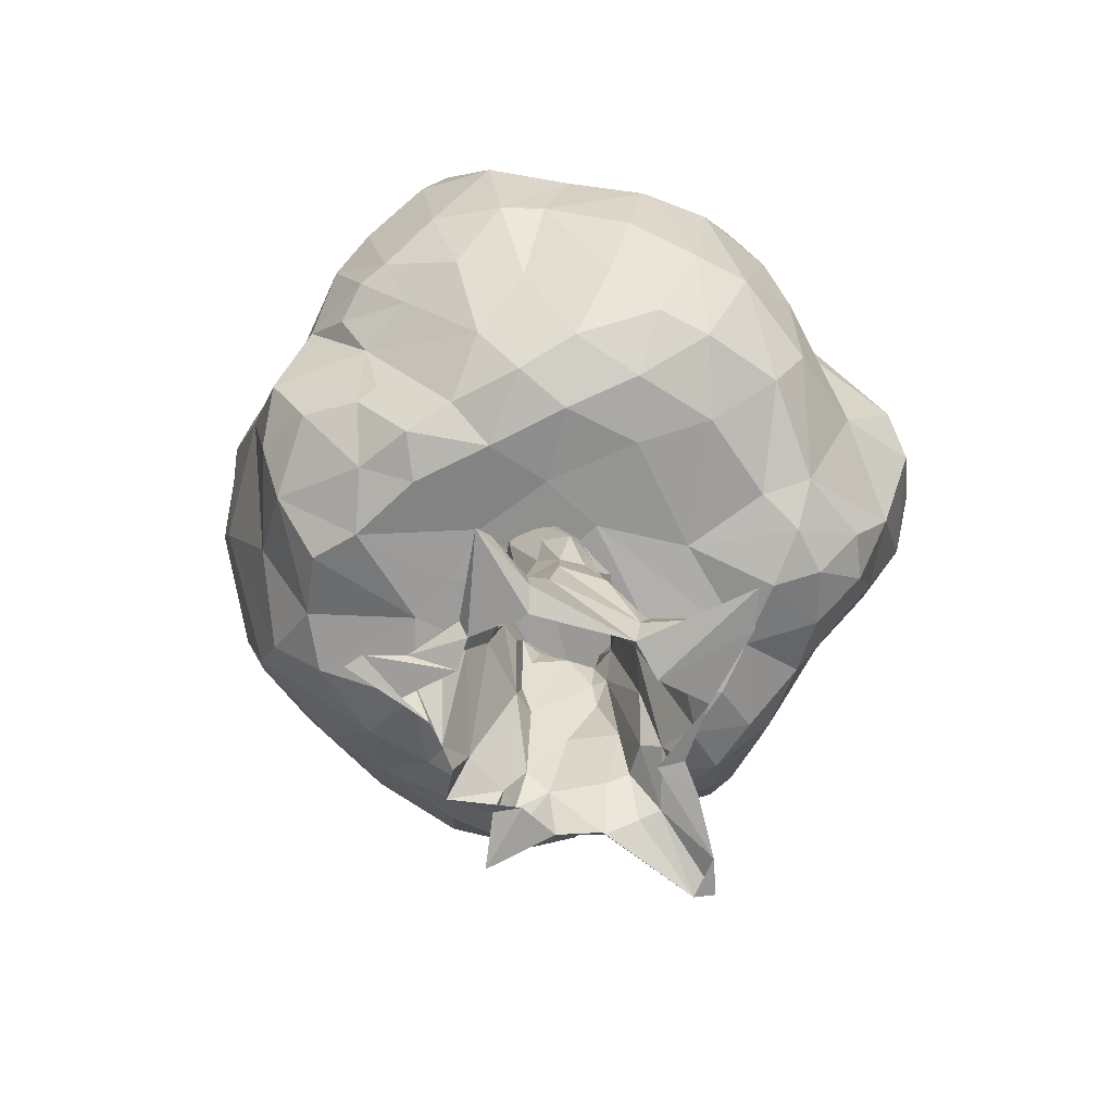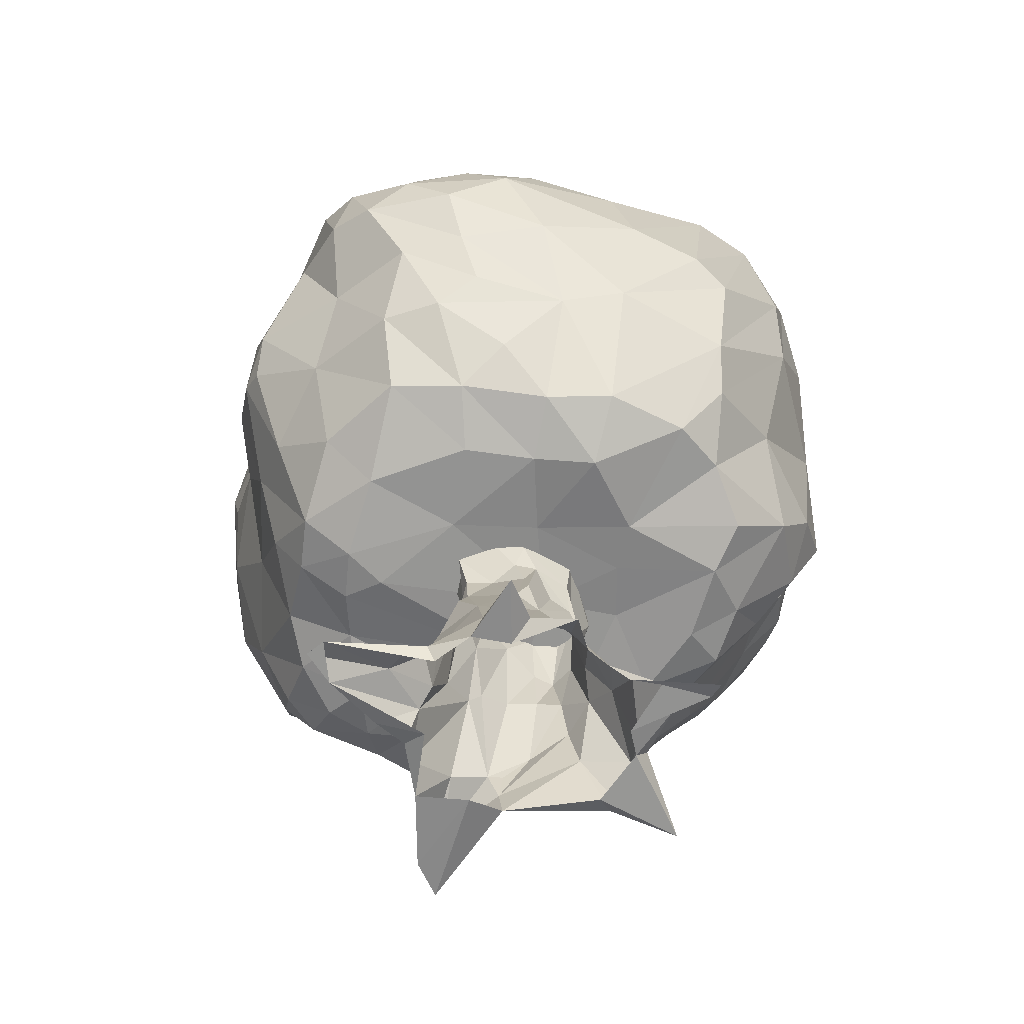
<metadata>
{"format":"obj","ext":"obj","renderer":"f3d","projection":"perspective","resolution":1024,"background":"white","views":[{"elev":-67.6,"azim":69.4,"up":"+Y"},{"elev":-66.1,"azim":-81.5,"up":"+Y"}]}
</metadata>
<code>
o tree4
v 28.38 92.56 -598.4
v 36.77 96.44 -611.6
v 47.74 97.24 -599.4
v 21.44 285.8 -469
v 24.41 273.9 -452.2
v 44.39 266.3 -455.8
v -53.51 92.45 -522.7
v -32.9 92.54 -554.5
v -26.45 94.61 -525.6
v 49.17 108 -620.7
v 62.37 106.3 -598.4
v -1.871 91.25 -465.6
v 17.91 97.66 -459.4
v -6.614 110.9 -438.5
v -23.11 92.21 -493.4
v -16.24 95.46 -455.4
v -30.81 222.3 -631
v -50.62 202.1 -631.2
v -56.28 231.7 -617.8
v 48.03 100.8 -479.8
v 41.33 92.19 -495.3
v 66.98 98.6 -495.9
v -7.08 93.82 -499.7
v 62.16 236.2 -449.7
v 39.72 248.1 -441.5
v 44.6 220.9 -437.4
v 66.73 205.1 -626.1
v 74.54 167.9 -628.6
v 47.66 201.7 -643
v -78.41 252.8 -460.7
v -92.21 241.2 -484.2
v -110.2 196.7 -484.1
v -76.41 186 -625.6
v -86.78 163.1 -619.2
v -104.9 179.6 -601.6
v 77.66 247.4 -493.4
v 76.91 258.4 -524.3
v 63.15 267.3 -522.5
v -16.45 302.3 -514.3
v -39.09 287.9 -487
v -14.93 286.6 -476.4
v 99.17 130.4 -515.1
v 96.59 113.3 -532.6
v 109.5 155.5 -518.3
v -5.443 166.8 -424
v 31.88 167.9 -432.2
v 16.44 201 -431.7
v -97.52 260.7 -558.9
v -67.5 270.4 -583.4
v -101.7 252.3 -574.8
v 60.48 249.1 -601
v 74.59 250 -581.2
v 58.6 219 -630.2
v -44.3 284.6 -566
v -36.99 277.6 -588.6
v 2.288 302 -507.8
v 3.698 96.2 -527.2
v 26.48 95.83 -537.5
v 35.58 94.95 -517
v -76.31 257.8 -598.6
v -42.59 260.6 -610
v 101.2 167.5 -491.4
v 106 194.1 -498.6
v 96.77 166.4 -477.5
v 35.14 108.2 -627.8
v 50.15 129 -633.3
v -107.2 167.7 -477.4
v -129.4 181.3 -521.7
v 35.69 95.21 -469.2
v -109.9 232.5 -511.6
v -106.4 249 -540
v -117.9 226.4 -538
v 65.65 161.9 -447.4
v 83.44 172.2 -457.6
v 63.95 193.8 -439.8
v 11.02 217 -650.3
v -0.7269 236.7 -643.3
v 19.82 234 -639.7
v 77.89 99.05 -532.3
v 61.26 94.11 -513.8
v 57.57 96.21 -539.8
v 58.17 268 -587.5
v 65.32 272.8 -567.9
v 60.53 145.6 -457.4
v 79.13 147.4 -468.7
v 85.15 226.4 -460
v 63.18 251.1 -463.8
v 5.442 94.07 -598.2
v -22.7 96.77 -611.1
v -1.009 103.5 -619.7
v 110.6 140.9 -541.1
v 56.81 160.8 -441.9
v 1.787 268.9 -604.7
v -14.38 253.6 -622.3
v -25.28 271.7 -600.1
v 107.9 141.9 -559.9
v 100.3 164.8 -580.3
v 105.3 183.6 -570.4
v -46.74 264.8 -451.5
v -58.66 268 -462.1
v -59.59 121.7 -614.7
v -83.9 131.2 -597.2
v -77.08 151.5 -622.2
v -16.29 252.5 -439.6
v -24.2 219 -423.5
v -2.923 233.8 -434.1
v -65.12 278.9 -549.5
v -42.82 295.6 -538.4
v 79.99 203.6 -594.5
v 80.82 181.2 -598.2
v -40.83 295.7 -519.7
v -57.01 284.1 -507.6
v -55.26 248.1 -436.5
v -44.78 238 -429.2
v 41.36 284.7 -586.1
v 54.05 283.8 -567
v 46.71 280.1 -587.1
v 80.17 257.5 -539.8
v -23.75 292 -553.8
v 18.39 99.7 -618.3
v -128.7 197.9 -536.4
v -123.7 215 -557.1
v -117 155.5 -509.5
v -119.3 149.1 -539
v -97.35 127.8 -505.8
v 29.8 97.45 -568.2
v -71.42 265.6 -476.3
v -71.59 272.5 -525.3
v 14.25 245.8 -633.9
v 36.99 254.3 -616.6
v 96.5 236.5 -546.3
v 105.9 206.3 -558.4
v 85.1 232.8 -572.5
v -121.9 173 -586.8
v -126.5 196 -580.3
v -116.6 204.7 -593.2
v -60.28 92.79 -546
v -28.74 88.68 -592.3
v -40.42 95.9 -606.3
v -5.356 206.1 -650.8
v -11.71 227.5 -646.3
v 95 110.8 -550.1
v -99.61 252.7 -518.6
v -74.13 245.3 -446.5
v -23.51 267.5 -453.7
v -88.8 219.7 -451.2
v -73.64 221.8 -435.2
v 41.1 277.3 -472.2
v -72.24 127.8 -452.5
v -59.64 114.1 -454.7
v -49.09 168.2 -428.3
v 32.8 114.3 -452.4
v 20.33 119.7 -437.5
v 49.34 187.7 -433.5
v -23.57 184.9 -638.6
v -26.32 206.1 -636.8
v 12.24 95.45 -502.6
v 32.41 155.9 -648.7
v 25.96 131.9 -638.3
v 86.2 135.9 -489.9
v 13.63 279.9 -591.6
v 40.19 230 -635.2
v 1.555 128.4 -428.7
v 19.02 140.2 -425.5
v 53.72 101.2 -584.9
v 7.152 170.8 -648.6
v -6.906 191.6 -647.6
v -48.69 218.7 -423.9
v -28.57 197.3 -421.1
v -70.54 156.9 -628
v -23.72 244.4 -627.4
v 91.35 244.8 -527.7
v -94.79 134.3 -484.3
v 22.36 299.8 -538.5
v -2.695 302.7 -528.9
v 43.55 155.5 -440.1
v 41.49 141 -450.4
v 81.84 211.6 -452.4
v 99.37 200.1 -471.4
v -92.46 207.4 -608.6
v 114.3 181.5 -545
v 93.94 225.6 -503.9
v 106.5 211.9 -529.4
v -82.31 160.1 -447.1
v 68.16 116.1 -481.1
v -83.53 225.1 -608
v -112.6 226 -589.4
v -91.14 247.4 -594.7
v -37.9 100.7 -460.3
v -33.71 129.5 -440.1
v 86.95 115.9 -577.1
v 92.12 135.2 -586.2
v -81.45 99.6 -544
v -128.7 168 -572.5
v -130.8 166.1 -542.2
v -132.9 180.2 -557.4
v 4.782 279.2 -455.1
v -54.81 98.23 -470.4
v -50.08 89.6 -502
v -65.97 104.4 -594.5
v 31.99 207.5 -648.1
v 48.62 168.9 -647.1
v -42.51 133.7 -625.6
v -26.5 112.4 -621.3
v 54.99 264.2 -489.3
v 114.5 181.8 -522.3
v -6.427 142.1 -633
v -73.79 97.39 -515.3
v 82.27 252.8 -556.6
v 12.97 292.2 -490.6
v 81.81 105.9 -509.7
v -117.4 228.8 -566.6
v -84 102.4 -568.4
v -53.53 92.66 -580.4
v 40.89 290.2 -528.4
v 74.61 144.2 -610.7
v -53.26 173.3 -635
v 8.802 261.6 -442.6
v 36.34 282.2 -495.2
v -101.6 153.8 -587.7
v -70.49 98.4 -493
v -109.1 132.2 -534.9
v 88.23 233.9 -471.2
v 25.26 244.7 -436.9
v -6.616 275 -591.5
v -117.3 147.3 -560.7
v 21.7 91.04 -476.8
v -90.56 109.8 -527.7
v 20.19 189.3 -653.2
v -104.9 122.2 -549.1
v -120.6 206.6 -512.3
v -69.49 207.5 -622.8
v -93.2 165.2 -456.1
v 71.74 100.4 -559.8
v -90.54 264.3 -533.2
v -16.09 88.68 -583
v 66.16 154.2 -637.3
v -101.5 123.2 -568.9
v -12.03 90.24 -596.5
v -60.9 193 -427.4
v 38.83 117.9 -457
v 46.81 2.004 -577
v 49.42 7.647 -575.3
v 59.59 1.881 -573.2
v 21.76 57.18 -543.5
v 32.92 36.36 -537.4
v 30.34 24.29 -551.3
v -19.56 94.22 -531.3
v -17.47 108.9 -532.8
v -23.75 100.9 -544.9
v 18.31 70.52 -520.5
v 7.537 72.23 -518.5
v 9.296 52.98 -514.6
v 12.71 90.53 -512.7
v 8.572 112.3 -514.1
v 0.6421 116 -515.5
v -14.46 79.53 -543.1
v -17.67 84.96 -534.9
v -4.44 9.419 -489.5
v -2.506 18.6 -498.4
v -18.62 -0.7349 -505
v -39.98 -0.2957 -592.6
v -36.65 -0.6506 -598.5
v -25.39 -0.5524 -593.3
v 19.49 98.17 -534.1
v 14.73 146.3 -553.8
v 19.94 122.1 -535.5
v 32.39 14.43 -547.9
v 31.85 25.09 -546.4
v -2.531 44.81 -512.2
v 10.62 36.51 -506.3
v -0.691 2.668 -473.9
v -5.352 1.128 -470.3
v -8.589 0.3991 -489
v 6.356 117.1 -562.5
v -7.929 121.6 -565.4
v -2.988 145.2 -564.5
v 29.36 19.66 -502.9
v 45.55 7.205 -496.8
v 35.33 12.17 -511.5
v 24.8 17.85 -562.8
v 11.82 44.85 -555.3
v -31.53 19.03 -543.3
v -37.54 13.38 -534.5
v -30.51 25.36 -535.5
v -30.08 0.5464 -534.2
v -52.79 -0.623 -530.9
v -34.75 -0.08123 -546.5
v -11.7 67.82 -555.2
v -15.6 69.13 -551.7
v -15.02 81.58 -552.4
v 16.17 151.7 -538.8
v 18.34 148 -537.3
v 15.46 151.4 -545.1
v -18.2 142.1 -558.7
v -21.45 110 -555.2
v -22.96 20.07 -558.7
v -31.46 3.768 -561
v 3.06 4.237 -486.3
v 18.19 5.481 -496.9
v 18.12 12.57 -499.2
v -6.256 99.01 -558.7
v 19.23 46.42 -514.9
v 25.75 58.67 -525.1
v -15.17 148.4 -556
v -17.43 148.1 -550.9
v 8.696 150.3 -524.1
v 15.01 142 -523.4
v 12.7 151 -527.6
v 15.11 86.31 -542.5
v 14.15 51.66 -551.2
v 4.663 69.08 -551.8
v 22.21 78.13 -520.5
v -19.47 143.2 -540.9
v 5.885 -0.8782 -501
v -22.73 51.07 -533.8
v -4.931 68.59 -517.8
v -9.892 70.26 -523.7
v -17.11 48.25 -526.8
v -18.5 98.67 -554.1
v -26.31 9.949 -570.1
v -19.05 22.82 -564.5
v -21.58 11.23 -575.4
v -24.26 43.01 -546.5
v -16.29 41.61 -560.6
v 6.293 141.2 -519.6
v -5.521 143.4 -520.9
v -11.14 149.2 -559.4
v -2.167 56.75 -514.9
v -7.986 21.07 -563.7
v 43.22 11.16 -568.5
v -3.427 15.23 -568.7
v 0.7815 38.38 -560.6
v 23.4 -1.019 -556.1
v 31.17 2.559 -546.4
v 15.57 108 -518
v 15.2 151.7 -532.8
v -7.303 82.89 -517.9
v 30.82 27.5 -520
v 36.8 3.196 -511.6
v -15.08 85.01 -527.7
v 18.99 106.3 -530.3
v 48.48 1.29 -491
v 20.7 1.204 -573.4
v -8.774 98.96 -516
v -12.69 -0.8754 -499
v -17.08 74.4 -531.7
v -20.64 61.19 -529.8
v -1.052 30.89 -504.9
v -35.38 0.656 -512.2
v -36.43 4.302 -527.2
v -2.892 -1.085 -566.4
v 0.8632 1.272 -573.7
v 10.01 5.821 -573.4
v -25.47 12.38 -515.5
v -32.43 12.19 -528.9
v 27.25 76.97 -528
v 24.03 78.97 -534
v -16 148.1 -538.1
v -14.08 149.8 -538.5
v -16.2 148 -538.9
v 7.403 90.85 -549.6
v -18.16 61.29 -554.3
v -2.115 149.4 -523.3
v 3.607 149.7 -522.6
v 14.4 151.3 -548.2
v -17.7 147.8 -544.7
v -14.43 148.2 -534.8
v -28.48 -1.33 -559
v -24.98 -0.666 -510.6
v -19.1 92.56 -554.6
v -5.776 78.84 -554.7
v 5.825 150.5 -558
v -8.194 0.7181 -581.6
v 25.52 61.67 -533.6
v 29.72 -0.7452 -514
v 29.33 43.85 -523.4
v -10.19 148.7 -529
v -5.847 150 -560.8
v 0.04552 150.3 -560.4
v 22.07 94.56 -525.2
v 10.83 150.9 -553.7
v -14.12 149.9 -539.2
v 15.97 0.8105 -500.4
g tree4_tree4_Mat
f 1 2 3
f 4 5 6
f 7 8 9
f 10 11 3
f 12 13 14
f 15 12 16
f 17 18 19
f 20 21 22
f 15 23 12
f 24 25 26
f 27 28 29
f 30 31 32
f 33 34 35
f 36 37 38
f 39 40 41
f 42 43 44
f 45 46 47
f 48 49 50
f 51 52 53
f 54 55 49
f 39 41 56
f 57 58 59
f 60 49 61
f 62 63 64
f 10 65 66
f 67 32 68
f 21 20 69
f 70 71 72
f 73 74 75
f 76 77 78
f 11 10 66
f 79 80 81
f 82 83 52
f 73 84 85
f 24 86 87
f 88 89 90
f 44 43 91
f 73 92 84
f 93 94 95
f 96 97 98
f 99 40 100
f 101 102 103
f 104 105 106
f 54 107 108
f 28 109 110
f 40 111 112
f 113 114 104
f 115 116 117
f 118 38 37
f 54 108 119
f 120 88 90
f 121 72 122
f 123 124 125
f 61 55 95
f 126 81 58
f 127 128 31
f 129 93 130
f 131 132 133
f 134 135 136
f 137 8 7
f 89 138 139
f 76 140 141
f 142 96 91
f 143 70 31
f 100 144 113
f 73 85 74
f 104 145 99
f 146 147 144
f 6 87 148
f 149 150 151
f 13 152 153
f 154 92 73
f 155 18 156
f 157 23 57
f 158 66 159
f 42 62 160
f 93 161 130
f 162 78 129
f 163 153 164
f 165 3 11
f 166 155 167
f 105 168 169
f 34 33 170
f 61 94 171
f 53 52 109
f 118 37 172
f 99 100 113
f 173 67 123
f 174 119 175
f 176 177 84
f 140 156 141
f 86 178 179
f 56 175 39
f 33 35 180
f 125 173 123
f 98 181 96
f 182 63 183
f 173 149 184
f 94 93 129
f 177 20 185
f 186 187 188
f 16 14 189
f 98 109 132
f 13 153 14
f 58 88 126
f 150 189 190
f 51 82 52
f 96 191 192
f 152 164 153
f 34 170 103
f 94 129 77
f 112 128 127
f 178 74 179
f 137 7 193
f 51 162 130
f 194 195 196
f 4 197 5
f 43 142 91
f 15 198 199
f 41 197 4
f 102 101 200
f 190 189 14
f 162 29 201
f 144 100 30
f 29 28 202
f 161 119 174
f 139 203 204
f 91 96 181
f 205 148 87
f 142 191 96
f 196 195 68
f 98 132 181
f 206 181 183
f 80 21 59
f 203 155 207
f 199 208 7
f 209 83 118
f 148 210 4
f 14 153 163
f 211 80 79
f 72 212 122
f 213 200 214
f 132 183 181
f 20 22 185
f 174 215 116
f 178 86 24
f 216 110 97
f 134 136 180
f 201 78 162
f 106 47 26
f 7 208 193
f 157 59 21
f 213 137 193
f 18 217 33
f 1 88 120
f 53 162 51
f 204 90 89
f 172 131 209
f 29 162 53
f 210 56 41
f 50 187 212
f 197 145 218
f 185 22 211
f 210 219 56
f 148 205 219
f 215 56 219
f 60 19 188
f 34 220 35
f 114 168 105
f 45 163 164
f 217 203 170
f 221 198 149
f 91 181 206
f 163 190 14
f 124 222 125
f 17 141 156
f 214 8 137
f 31 70 32
f 103 102 34
f 223 182 36
f 172 182 183
f 85 160 64
f 224 25 5
f 59 157 57
f 135 194 196
f 114 113 147
f 55 54 225
f 36 205 87
f 209 52 83
f 226 124 194
f 118 172 209
f 66 65 159
f 155 203 217
f 30 146 144
f 167 155 156
f 215 38 116
f 35 220 134
f 188 50 60
f 219 210 148
f 227 12 157
f 221 208 199
f 15 9 23
f 177 185 84
f 56 174 175
f 188 19 186
f 228 193 208
f 64 63 179
f 176 46 177
f 133 132 109
f 52 209 133
f 138 8 214
f 7 9 199
f 171 19 61
f 168 151 169
f 45 47 105
f 140 229 166
f 5 25 6
f 230 228 125
f 47 106 105
f 165 11 191
f 12 14 16
f 121 231 72
f 220 226 134
f 216 97 192
f 75 178 24
f 47 154 26
f 71 48 212
f 202 201 29
f 201 229 76
f 112 111 108
f 91 206 44
f 82 116 83
f 230 193 228
f 129 130 162
f 203 101 170
f 231 70 72
f 140 76 229
f 27 109 28
f 80 22 21
f 71 212 72
f 161 115 130
f 222 226 230
f 186 19 232
f 104 218 145
f 99 113 104
f 1 126 88
f 211 79 43
f 40 145 41
f 5 197 218
f 48 50 212
f 45 105 169
f 173 125 221
f 49 60 50
f 112 107 128
f 62 206 63
f 146 30 32
f 219 205 38
f 85 64 74
f 45 169 151
f 172 183 131
f 173 233 67
f 81 126 234
f 17 171 141
f 145 40 99
f 77 129 78
f 17 156 18
f 122 196 121
f 95 225 93
f 16 189 15
f 159 90 207
f 179 63 182
f 123 68 195
f 45 190 163
f 217 18 155
f 48 235 107
f 18 33 232
f 236 58 57
f 236 8 138
f 176 92 46
f 10 2 65
f 87 6 24
f 40 127 100
f 2 120 65
f 87 86 223
f 232 180 186
f 224 218 104
f 50 188 187
f 213 102 200
f 40 112 127
f 42 44 62
f 210 41 4
f 107 49 48
f 119 161 225
f 77 76 141
f 126 3 165
f 211 43 42
f 114 147 168
f 57 9 8
f 189 198 15
f 211 160 185
f 128 235 143
f 204 207 90
f 59 81 80
f 121 196 68
f 195 124 123
f 90 159 120
f 131 133 209
f 125 228 208
f 139 101 203
f 237 158 202
f 154 47 46
f 63 206 183
f 214 137 213
f 154 73 75
f 19 171 17
f 34 102 220
f 75 24 26
f 216 11 66
f 128 107 235
f 71 143 235
f 124 195 194
f 211 22 80
f 30 127 31
f 238 102 213
f 88 58 239
f 102 238 220
f 212 187 135
f 223 86 179
f 224 5 218
f 77 141 171
f 26 154 75
f 180 136 187
f 88 239 89
f 151 190 45
f 234 165 191
f 116 118 83
f 215 219 38
f 84 185 85
f 106 26 224
f 6 25 24
f 147 240 168
f 237 66 158
f 158 229 202
f 104 114 105
f 55 61 49
f 120 2 1
f 26 25 224
f 116 115 174
f 189 150 198
f 146 233 147
f 180 232 33
f 112 108 107
f 239 138 89
f 94 61 95
f 77 171 94
f 159 166 158
f 241 177 152
f 230 125 222
f 236 239 58
f 109 52 133
f 117 116 82
f 146 32 67
f 231 121 68
f 191 11 192
f 173 184 233
f 87 223 36
f 79 234 142
f 31 128 143
f 9 57 23
f 43 79 142
f 110 216 28
f 165 234 126
f 172 37 36
f 232 19 18
f 126 1 3
f 67 233 146
f 240 151 168
f 11 216 192
f 231 68 32
f 164 152 177
f 35 134 180
f 225 95 55
f 234 79 81
f 27 53 109
f 237 28 216
f 201 76 78
f 71 70 143
f 74 64 179
f 238 213 193
f 154 46 92
f 176 84 92
f 166 159 207
f 239 236 138
f 12 227 13
f 145 197 41
f 117 82 130
f 166 207 155
f 27 29 53
f 206 62 44
f 151 150 190
f 214 200 139
f 71 235 48
f 20 241 152
f 204 203 207
f 170 101 103
f 172 36 182
f 134 194 135
f 33 217 170
f 179 182 223
f 138 214 139
f 113 144 147
f 229 201 202
f 20 152 69
f 240 147 184
f 205 36 38
f 115 117 130
f 225 54 119
f 98 110 109
f 9 15 199
f 136 135 187
f 140 167 156
f 28 237 202
f 60 61 19
f 164 46 45
f 184 149 240
f 65 120 159
f 148 4 6
f 149 173 221
f 167 140 166
f 150 149 198
f 185 160 85
f 21 69 227
f 111 39 108
f 240 149 151
f 230 238 193
f 184 147 233
f 104 106 224
f 68 123 67
f 221 199 198
f 82 51 130
f 158 166 229
f 174 115 161
f 96 192 97
f 56 215 174
f 125 208 221
f 74 178 75
f 139 200 101
f 238 230 226
f 211 42 160
f 236 57 8
f 187 186 180
f 62 64 160
f 93 225 161
f 13 69 152
f 157 21 227
f 139 204 89
f 212 135 122
f 39 111 40
f 241 20 177
f 69 13 227
f 122 135 196
f 238 226 220
f 119 108 175
f 70 231 32
f 107 54 49
f 98 97 110
f 81 59 58
f 3 2 10
f 66 237 216
f 157 12 23
f 100 127 30
f 234 191 142
f 46 164 177
f 38 118 116
f 175 108 39
f 226 194 134
f 242 243 244
f 245 246 247
f 248 249 250
f 251 252 253
f 254 255 256
f 257 258 250
f 259 260 261
f 262 263 264
f 265 266 267
f 246 268 269
f 253 270 271
f 272 273 274
f 275 276 277
f 278 279 280
f 247 281 282
f 283 284 285
f 286 287 288
f 289 290 291
f 292 293 294
f 295 276 296
f 283 297 298
f 299 300 301
f 276 302 296
f 251 303 304
f 283 288 287
f 305 295 306
f 307 308 309
f 299 259 272
f 310 311 312
f 313 251 304
f 314 296 250
f 315 299 272
f 257 290 316
f 317 318 319
f 296 302 320
f 321 322 323
f 324 325 297
f 326 308 327
f 328 295 305
f 252 329 253
f 325 330 322
f 281 247 331
f 312 311 282
f 332 333 282
f 249 314 250
f 267 293 308
f 244 334 242
f 244 335 334
f 336 254 313
f 262 321 323
f 308 293 337
f 295 277 276
f 338 329 252
f 339 340 335
f 248 341 338
f 243 281 331
f 265 267 342
f 255 254 336
f 301 343 279
f 242 334 344
f 252 254 345
f 264 323 332
f 308 336 342
f 313 254 251
f 259 261 346
f 258 347 341
f 264 263 323
f 318 341 348
f 339 335 268
f 349 271 270
f 296 320 250
f 350 351 286
f 309 308 337
f 344 352 353
f 282 354 332
f 253 303 251
f 290 257 291
f 355 356 350
f 271 301 278
f 321 297 322
f 357 358 265
f 347 257 316
f 359 360 361
f 317 329 338
f 275 362 276
f 256 345 254
f 313 304 357
f 290 363 324
f 338 345 248
f 314 359 361
f 275 265 310
f 275 310 362
f 364 327 365
f 326 327 256
f 246 269 247
f 271 349 260
f 245 310 358
f 363 289 325
f 266 366 294
f 295 314 306
f 335 331 268
f 314 367 306
f 359 314 368
f 298 369 288
f 261 355 370
f 250 320 371
f 341 318 317
f 302 362 372
f 249 248 345
f 321 262 298
f 266 277 373
f 298 288 283
f 374 264 332
f 247 268 331
f 357 375 358
f 335 340 376
f 280 340 339
f 327 308 307
f 311 247 282
f 374 332 353
f 246 304 377
f 285 356 319
f 285 324 283
f 348 319 318
f 289 330 325
f 327 249 345
f 356 351 350
f 354 353 332
f 329 317 270
f 355 261 349
f 284 283 287
f 243 242 344
f 296 314 295
f 332 330 333
f 248 250 258
f 289 291 372
f 287 351 356
f 378 327 364
f 337 293 292
f 281 344 354
f 310 312 362
f 308 255 336
f 268 377 339
f 303 278 339
f 259 346 273
f 330 289 333
f 253 271 303
f 343 340 279
f 277 379 380
f 324 363 325
f 336 313 357
f 342 381 265
f 371 320 372
f 302 276 362
f 354 344 353
f 266 373 382
f 355 349 270
f 360 383 361
f 327 345 256
f 285 284 356
f 348 341 347
f 271 278 303
f 324 316 290
f 302 372 320
f 345 338 252
f 265 358 310
f 298 262 369
f 260 259 301
f 252 251 254
f 277 266 275
f 289 372 333
f 371 372 291
f 308 342 267
f 340 280 279
f 374 353 352
f 271 260 301
f 365 327 307
f 277 295 328
f 381 342 336
f 343 384 376
f 244 331 335
f 379 277 328
f 265 275 266
f 304 375 357
f 303 377 304
f 259 299 301
f 281 354 282
f 314 361 367
f 316 348 347
f 300 384 343
f 311 310 245
f 293 266 294
f 377 268 246
f 283 324 297
f 372 312 333
f 371 291 257
f 351 287 286
f 384 299 315
f 347 258 257
f 319 348 316
f 245 358 375
f 323 330 332
f 349 261 260
f 274 273 346
f 355 270 319
f 316 285 319
f 280 339 278
f 376 340 343
f 297 325 322
f 375 304 246
f 243 331 244
f 317 338 341
f 298 297 321
f 327 378 368
f 308 326 255
f 377 303 339
f 247 311 245
f 266 382 366
f 330 323 322
f 372 362 312
f 355 319 356
f 350 370 355
f 327 314 249
f 290 289 363
f 357 381 336
f 314 327 368
f 277 380 373
f 384 300 299
f 375 246 245
f 324 285 316
f 250 371 257
f 356 284 287
f 343 301 300
f 374 352 264
f 272 274 315
f 259 273 272
f 326 256 255
f 317 319 270
f 357 265 381
f 312 282 333
f 281 243 344
f 341 248 258
f 269 268 247
f 329 270 253
f 293 267 266
f 263 262 323
f 301 279 278
f 132 131 183
f 222 124 226

</code>
